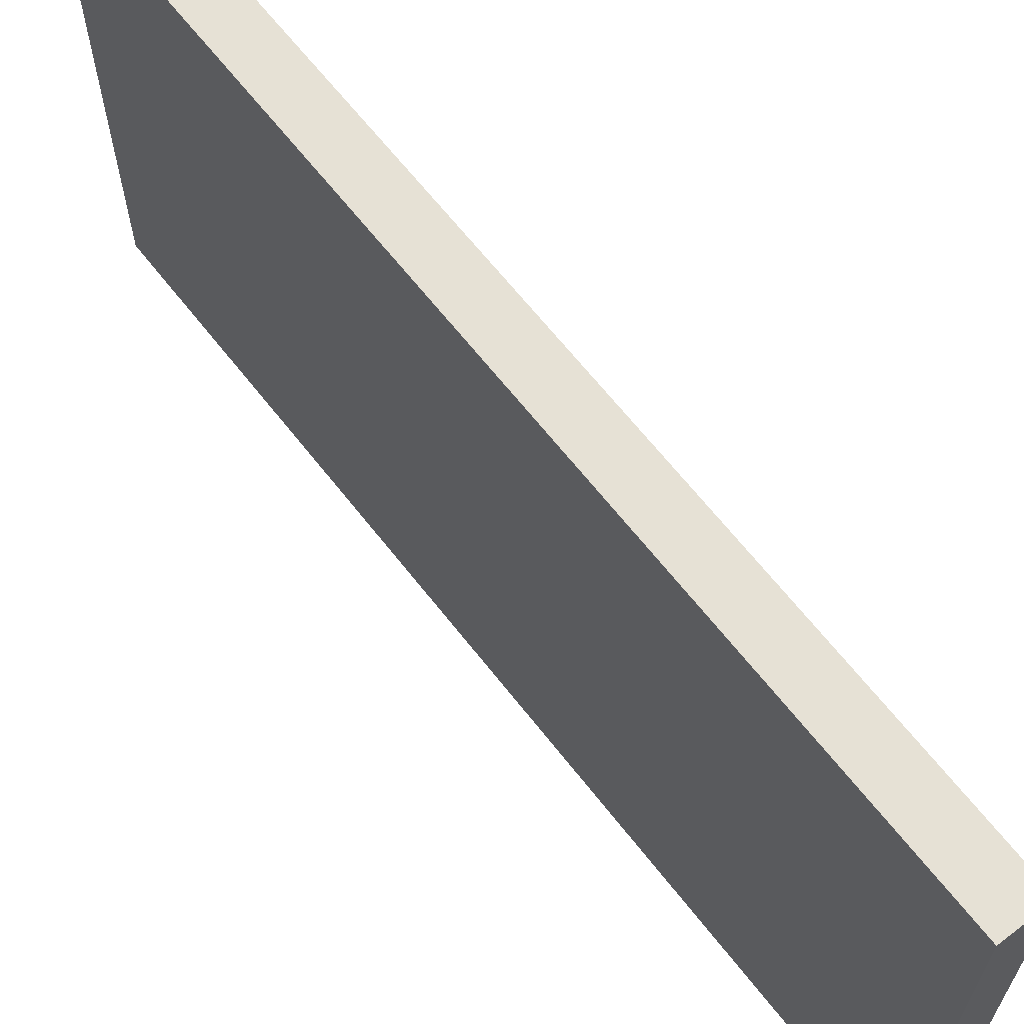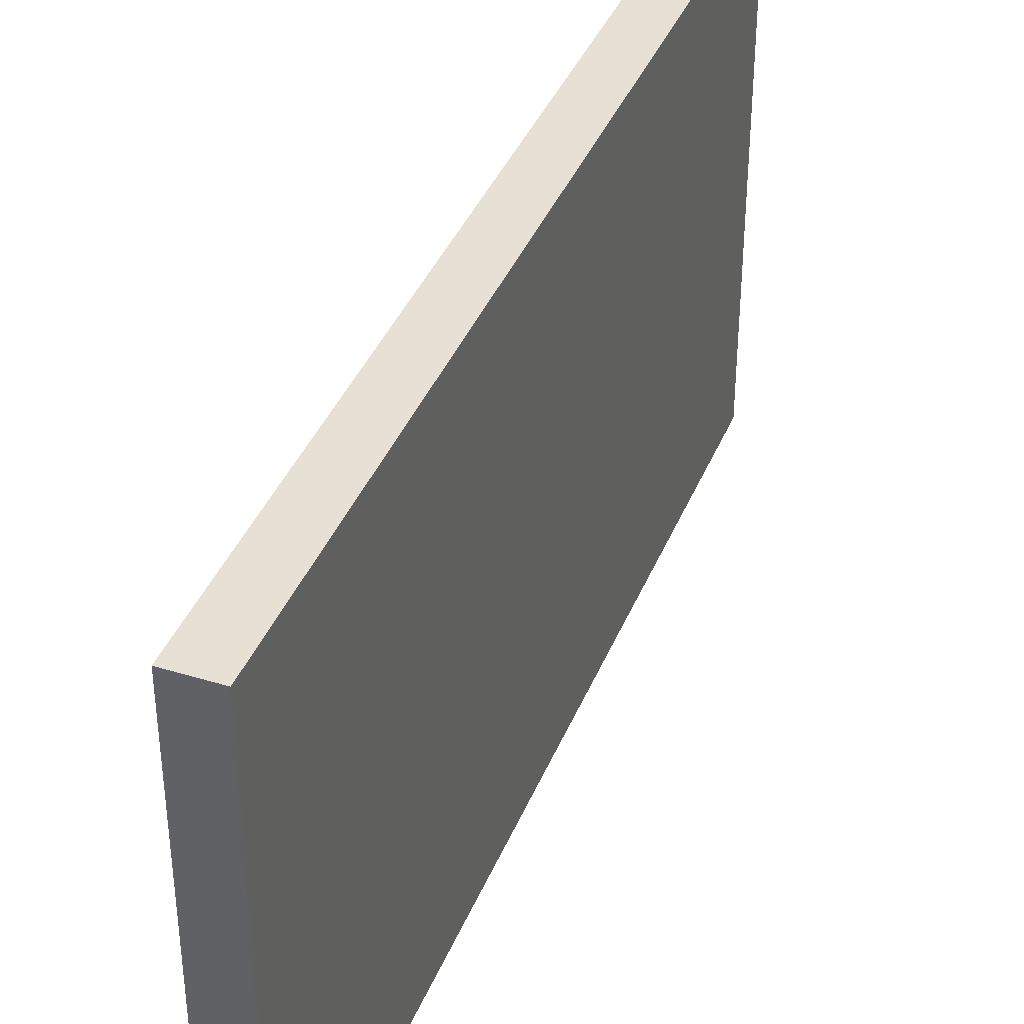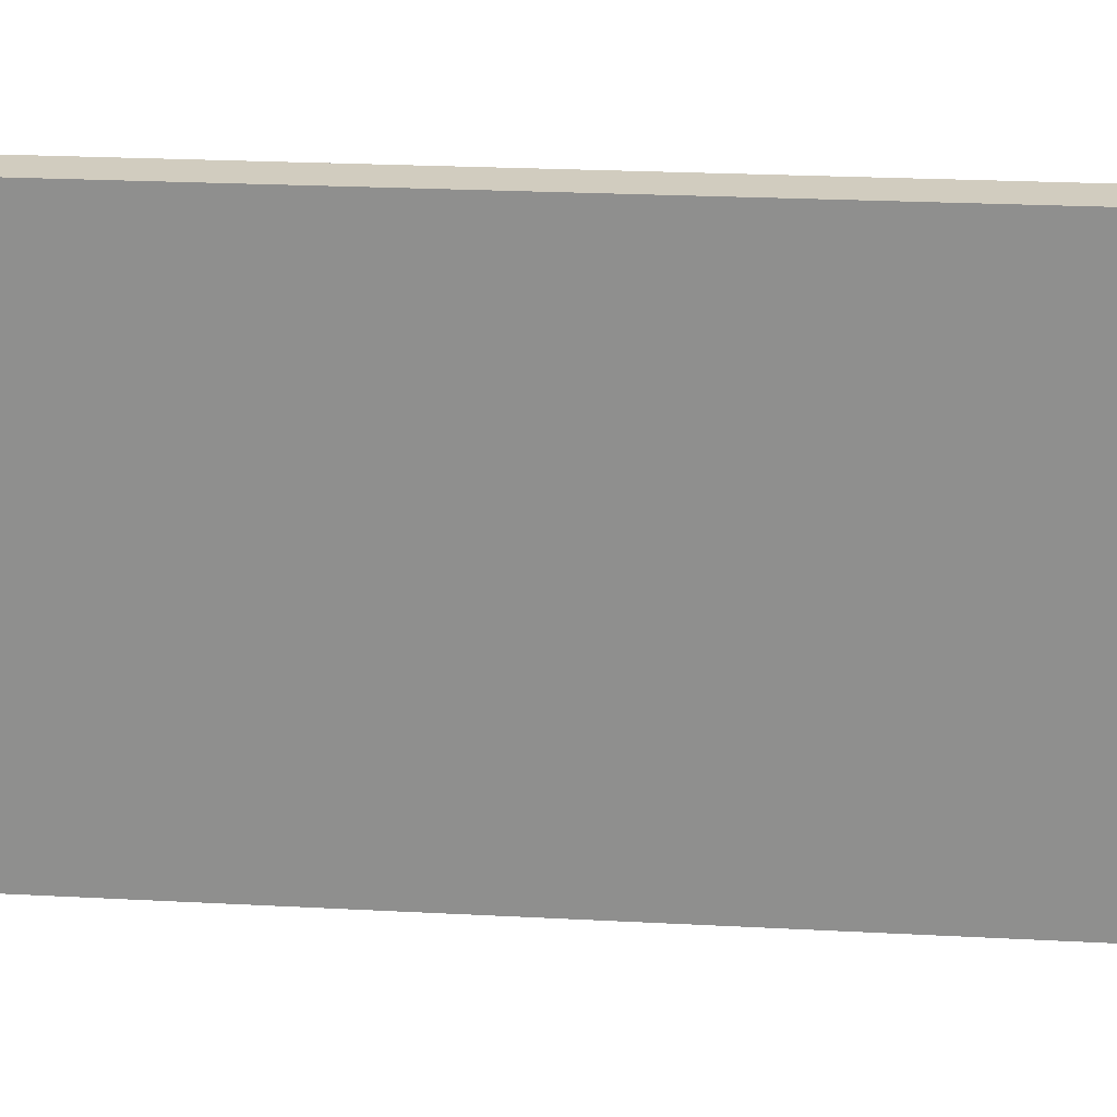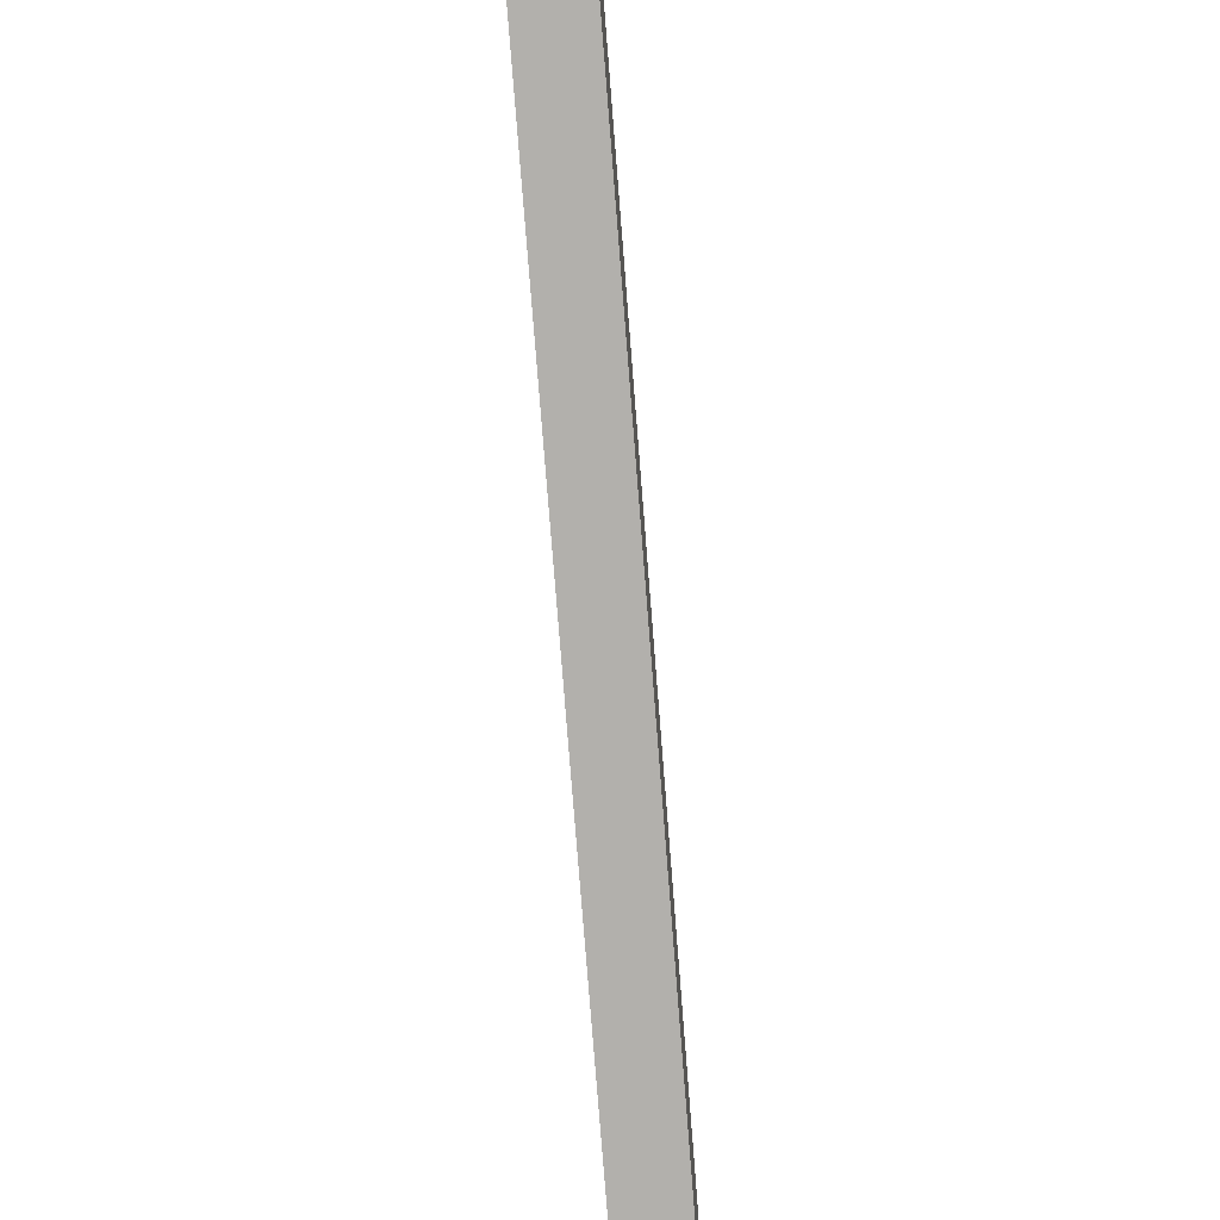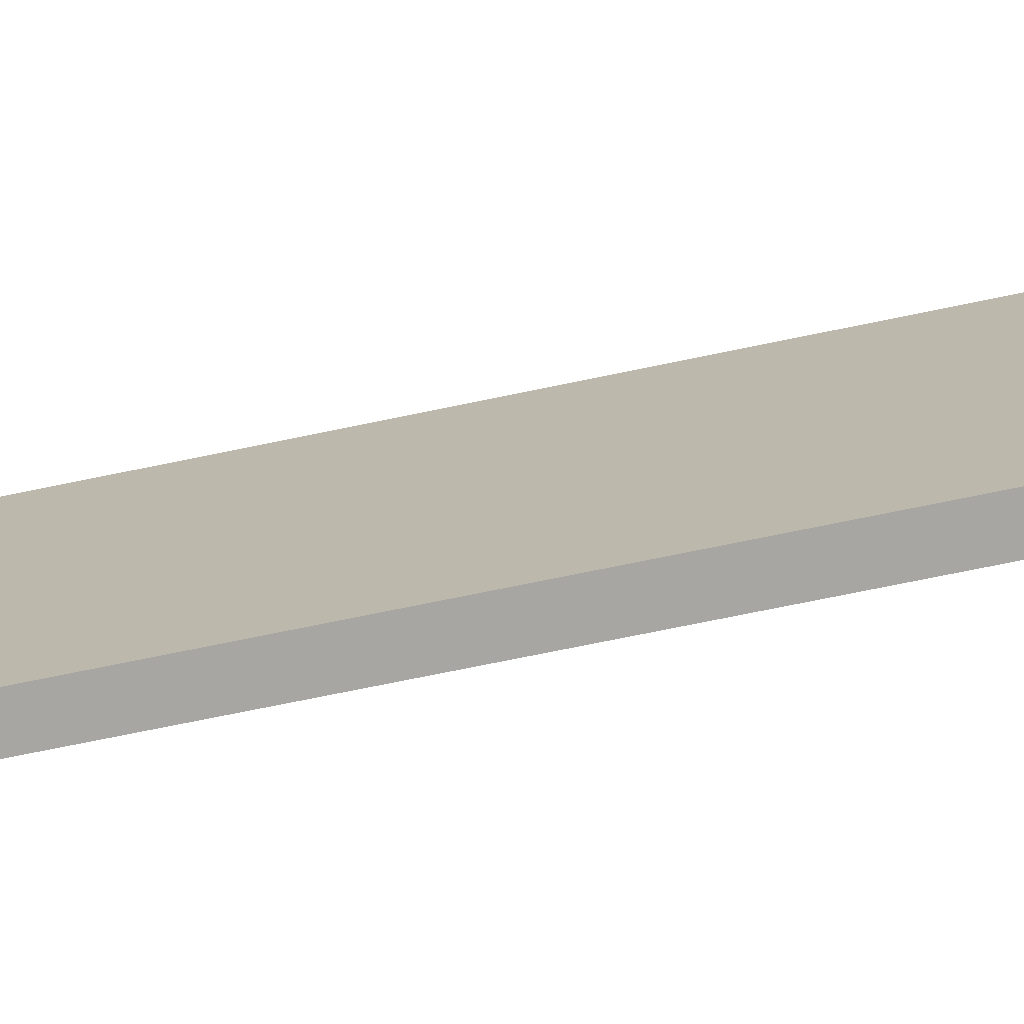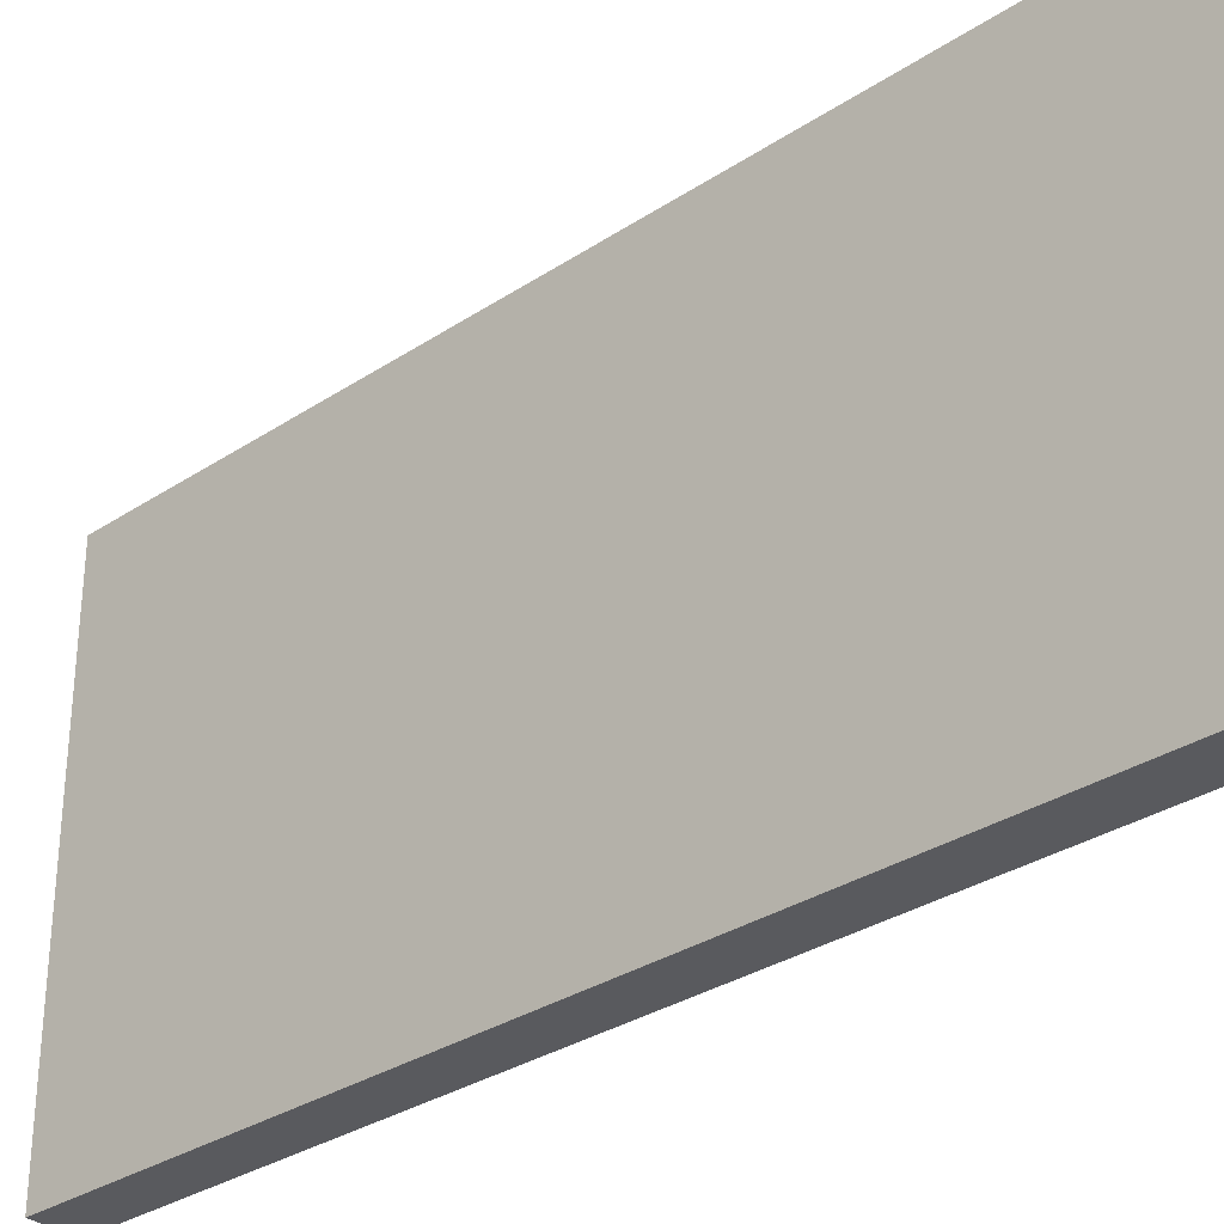
<metadata>
{"format":"obj","ext":"obj","renderer":"f3d","projection":"perspective","resolution":1024,"background":"white","views":[{"elev":64.8,"azim":142.1,"up":"+Z"},{"elev":39.3,"azim":-159.1,"up":"+Z"},{"elev":24.1,"azim":95.0,"up":"+Z"},{"elev":-78.7,"azim":4.5,"up":"+Z"},{"elev":-74.2,"azim":101.6,"up":"+Z"},{"elev":-31.6,"azim":-47.0,"up":"+Z"}]}
</metadata>
<code>
o Door_01.002_Cube.001
v 0.02829 0.001503 -0.6205
v 0.02829 1.167 -0.6205
v 0.02829 1.167 -0.004037
v 0.02829 0.001503 -0.004037
v -0.02829 1.167 -0.004037
v -0.02829 1.167 -0.6205
v -0.02829 0.001503 -0.6205
v -0.02829 0.001503 -0.004037
f 1 2 3 4
f 5 6 7 8
f 2 6 5 3
f 1 7 6 2
f 3 5 8 4
f 4 8 7 1

</code>
